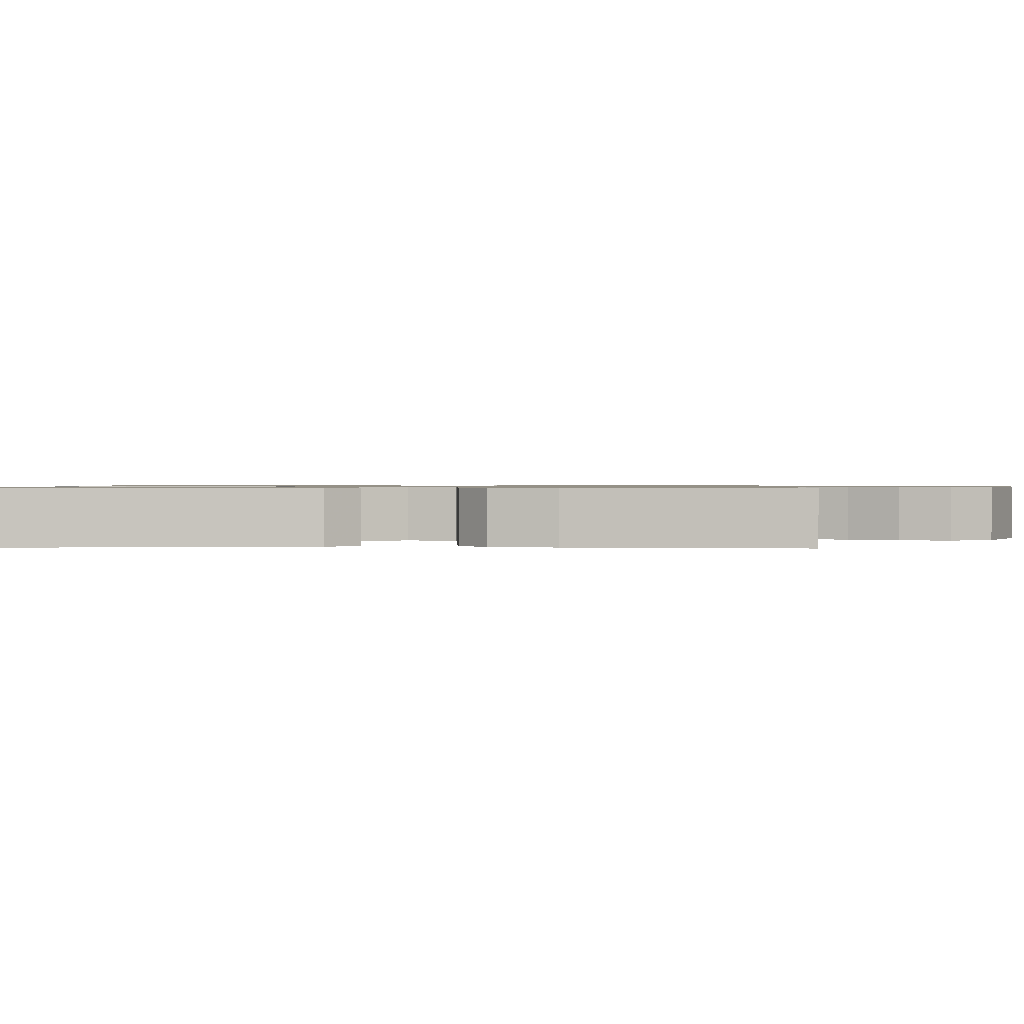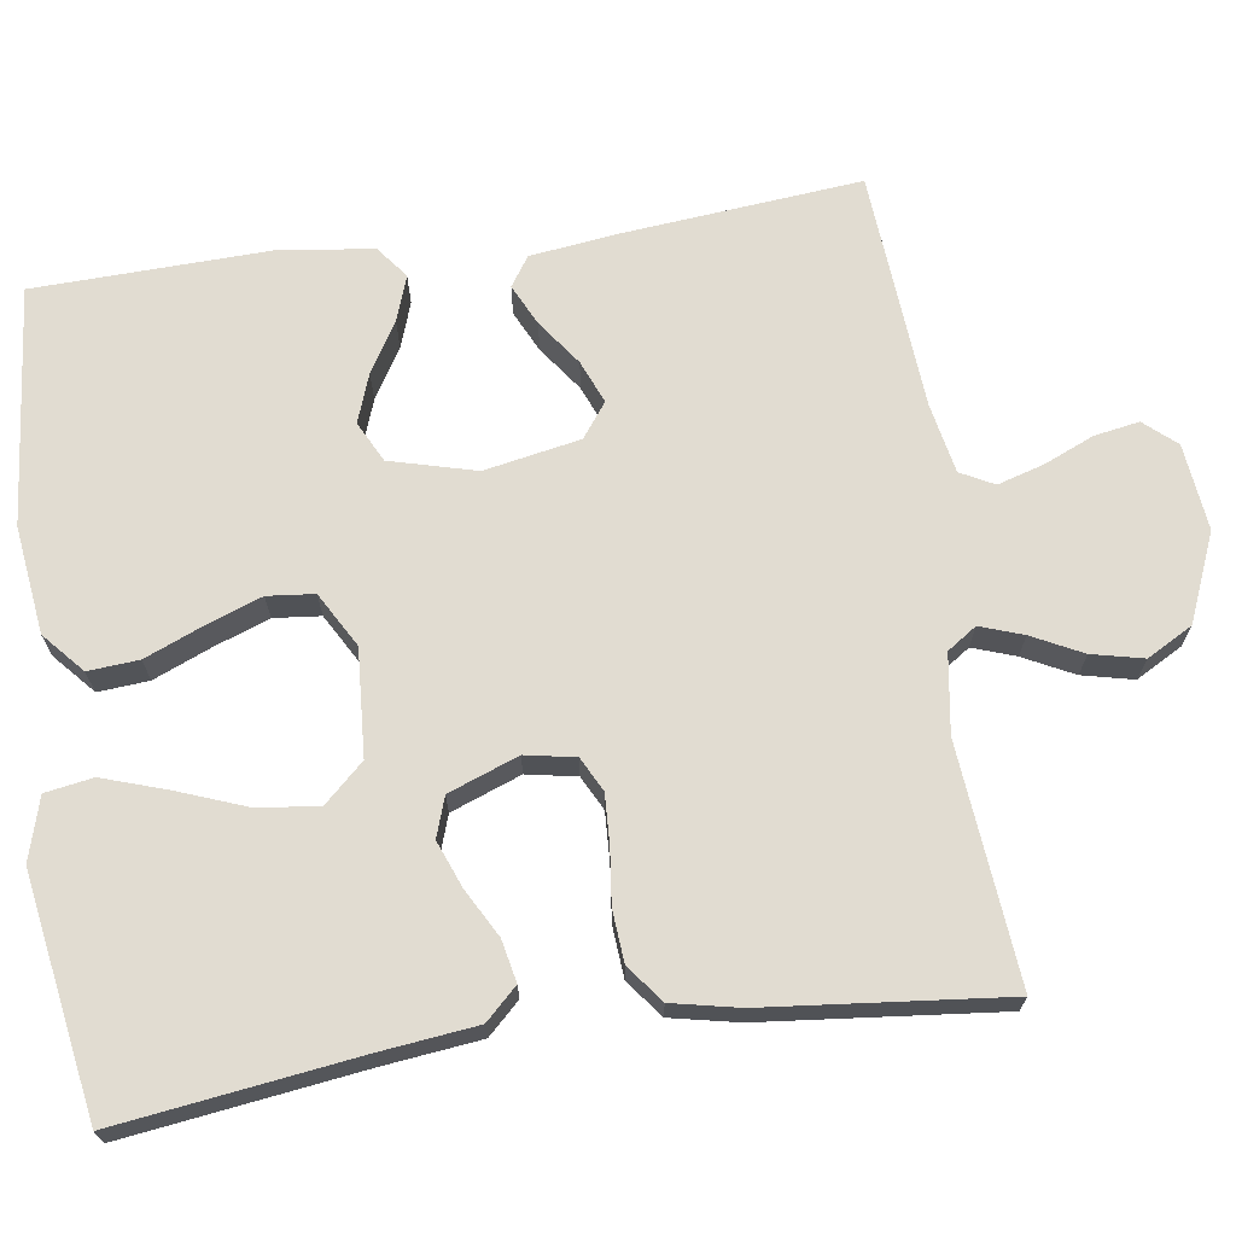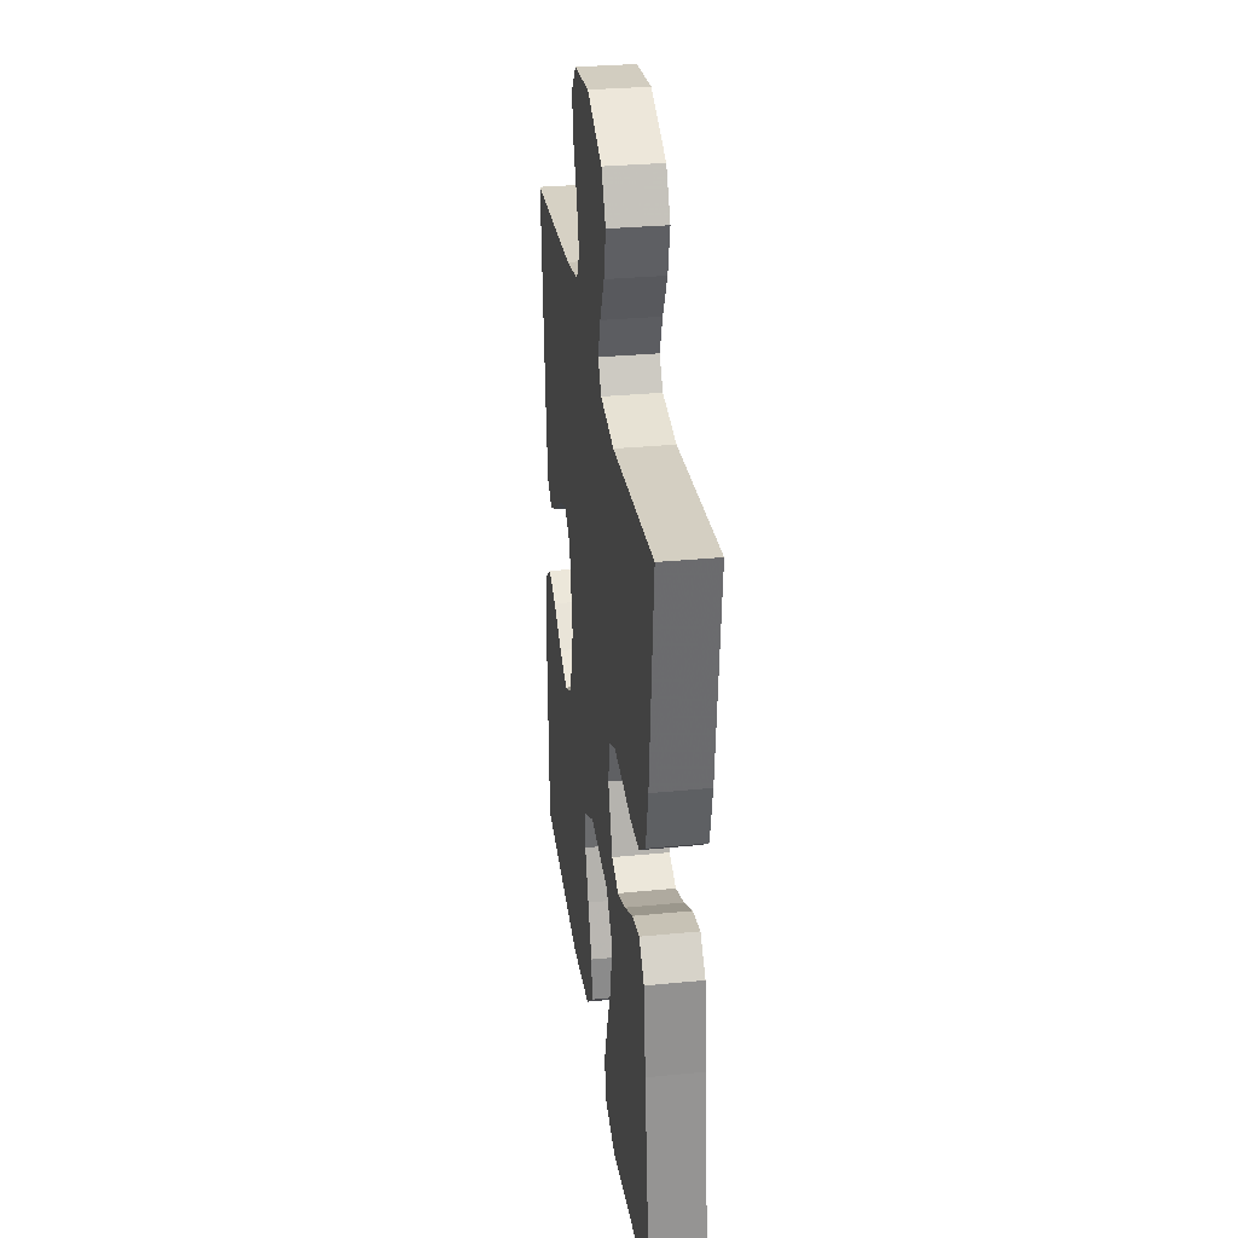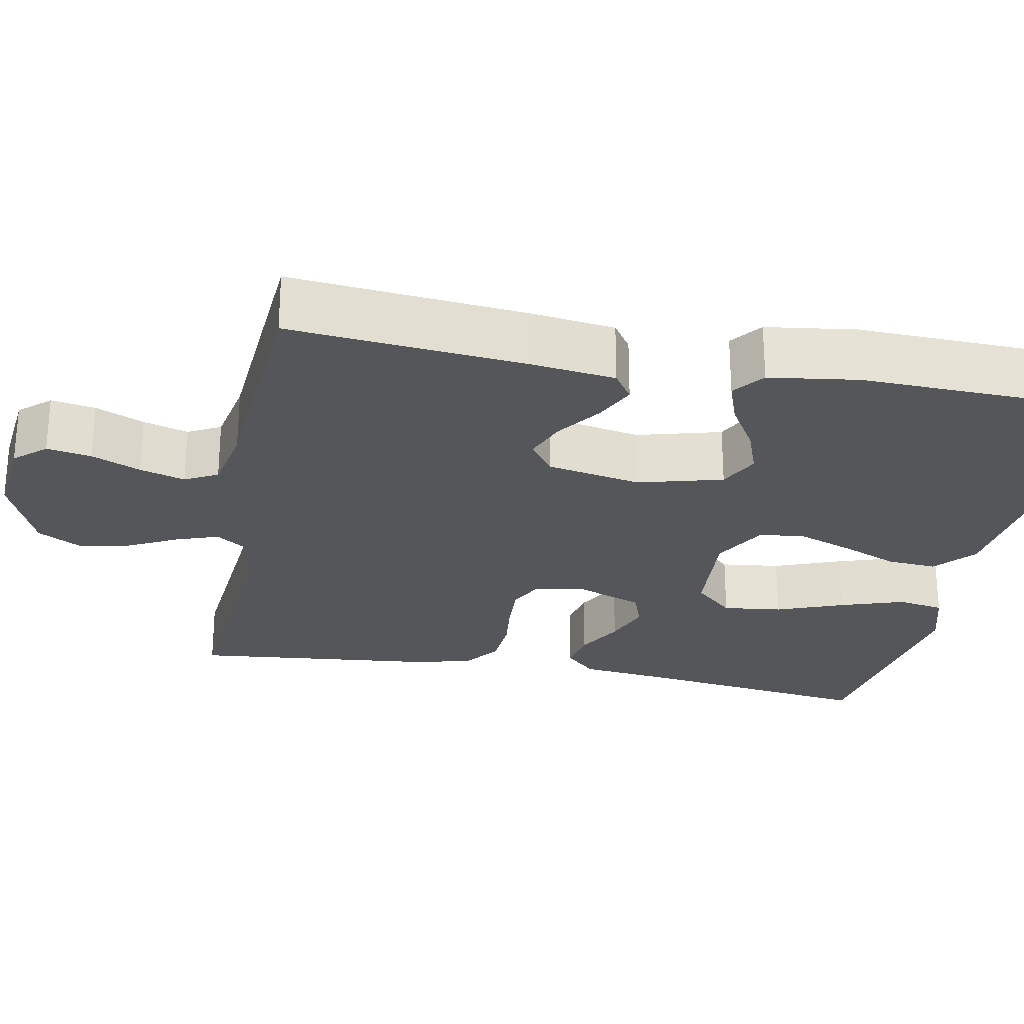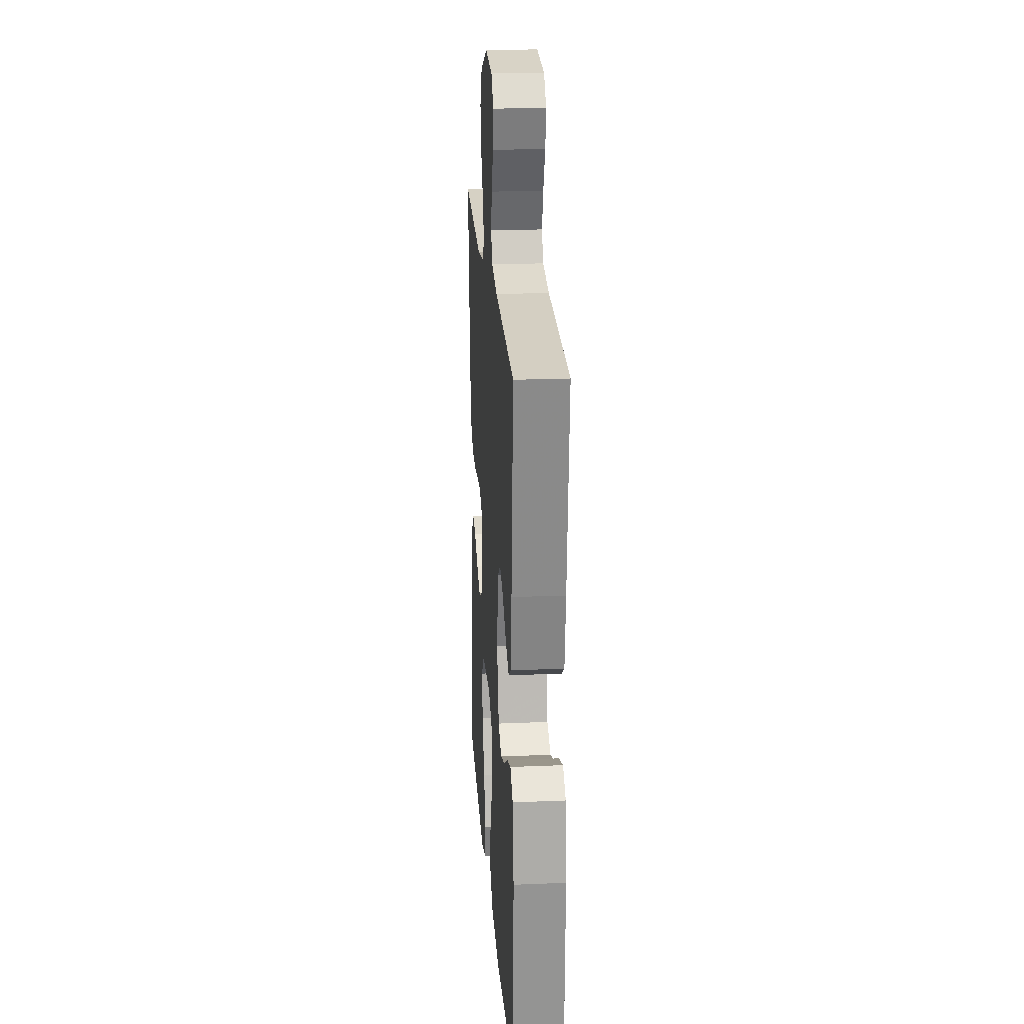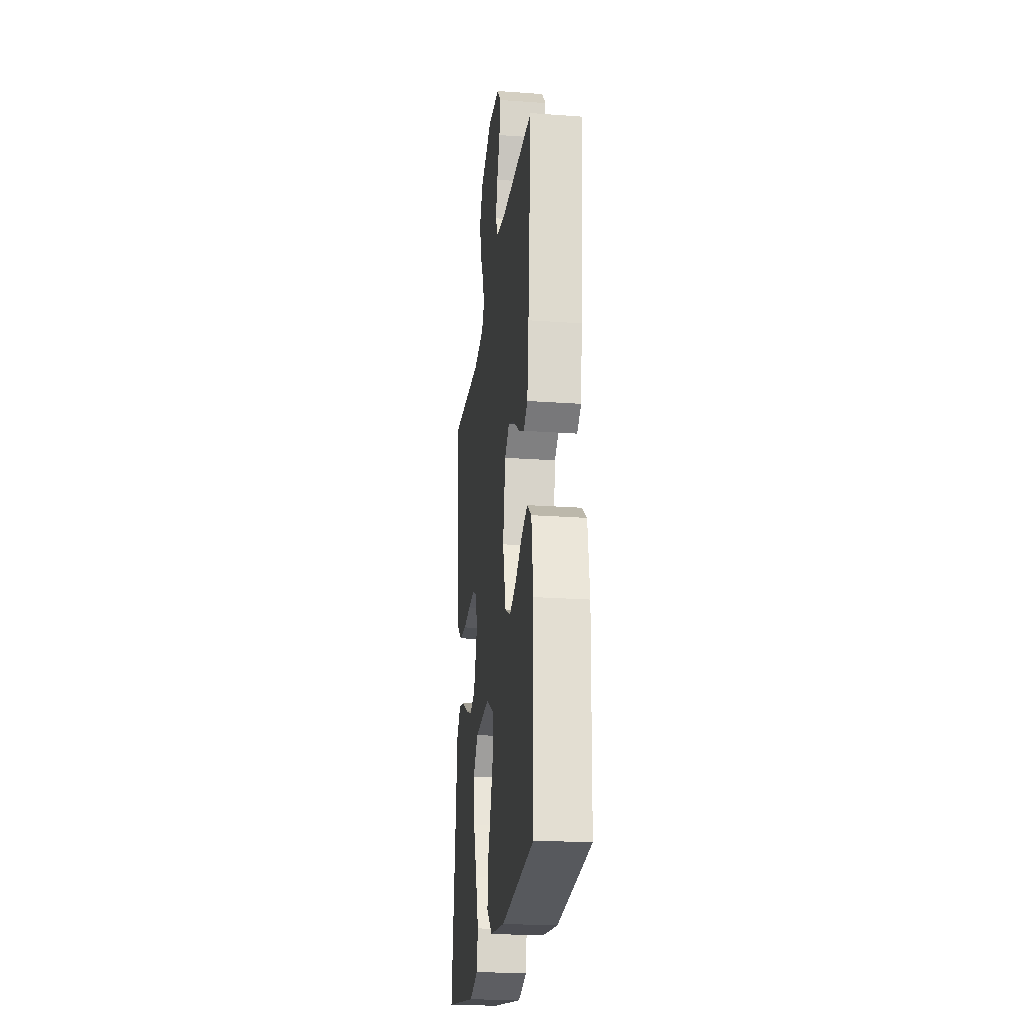
<metadata>
{"format":"obj","ext":"obj","renderer":"f3d","projection":"perspective","resolution":1024,"background":"white","views":[{"elev":0.8,"azim":-88.3,"up":"+Y"},{"elev":69.2,"azim":-98.3,"up":"+Y"},{"elev":31.0,"azim":-98.0,"up":"+Z"},{"elev":-26.0,"azim":79.2,"up":"+Y"},{"elev":21.6,"azim":85.8,"up":"+Z"},{"elev":-23.4,"azim":83.1,"up":"+Z"}]}
</metadata>
<code>
v -0.5 0.07 -0.5
v -0.46 0.07 -0.2
v -0.446 0.07 -0.078
v -0.408 0.07 -0.038
v -0.355 0.07 -0.049
v -0.295 0.07 -0.082
v -0.236 0.07 -0.105
v -0.186 0.07 -0.088
v -0.153 0.07 0
v -0.165 0.07 0.063
v -0.208 0.07 0.085
v -0.27 0.07 0.082
v -0.339 0.07 0.074
v -0.404 0.07 0.079
v -0.451 0.07 0.115
v -0.469 0.07 0.2
v -0.5 0.07 0.5
v -0.2 0.07 0.473
v -0.101 0.07 0.488
v -0.076 0.07 0.525
v -0.095 0.07 0.579
v -0.127 0.07 0.642
v -0.142 0.07 0.707
v -0.11 0.07 0.765
v 0 0.07 0.811
v 0.109 0.07 0.799
v 0.144 0.07 0.759
v 0.134 0.07 0.702
v 0.107 0.07 0.639
v 0.09 0.07 0.581
v 0.112 0.07 0.539
v 0.2 0.07 0.522
v 0.5 0.07 0.5
v 0.472 0.07 0.2
v 0.458 0.07 0.09
v 0.421 0.07 0.065
v 0.369 0.07 0.09
v 0.312 0.07 0.131
v 0.258 0.07 0.153
v 0.215 0.07 0.121
v 0.192 0.07 0
v 0.221 0.07 -0.108
v 0.272 0.07 -0.134
v 0.333 0.07 -0.112
v 0.396 0.07 -0.074
v 0.453 0.07 -0.054
v 0.493 0.07 -0.085
v 0.509 0.07 -0.2
v 0.5 0.07 -0.5
v 0.2 0.07 -0.53
v 0.065 0.07 -0.513
v 0.014 0.07 -0.468
v 0.019 0.07 -0.404
v 0.049 0.07 -0.332
v 0.075 0.07 -0.261
v 0.069 0.07 -0.202
v 0 0.07 -0.163
v -0.134 0.07 -0.172
v -0.18 0.07 -0.222
v -0.171 0.07 -0.298
v -0.138 0.07 -0.385
v -0.111 0.07 -0.466
v -0.121 0.07 -0.526
v -0.2 0.07 -0.549
v -0.5 0 -0.5
v -0.46 0 -0.2
v -0.446 0 -0.078
v -0.408 0 -0.038
v -0.355 0 -0.049
v -0.295 0 -0.082
v -0.236 0 -0.105
v -0.186 0 -0.088
v -0.153 0 0
v -0.165 0 0.063
v -0.208 0 0.085
v -0.27 0 0.082
v -0.339 0 0.074
v -0.404 0 0.079
v -0.451 0 0.115
v -0.469 0 0.2
v -0.5 0 0.5
v -0.2 0 0.473
v -0.101 0 0.488
v -0.076 0 0.525
v -0.095 0 0.579
v -0.127 0 0.642
v -0.142 0 0.707
v -0.11 0 0.765
v 0 0 0.811
v 0.109 0 0.799
v 0.144 0 0.759
v 0.134 0 0.702
v 0.107 0 0.639
v 0.09 0 0.581
v 0.112 0 0.539
v 0.2 0 0.522
v 0.5 0 0.5
v 0.472 0 0.2
v 0.458 0 0.09
v 0.421 0 0.065
v 0.369 0 0.09
v 0.312 0 0.131
v 0.258 0 0.153
v 0.215 0 0.121
v 0.192 0 0
v 0.221 0 -0.108
v 0.272 0 -0.134
v 0.333 0 -0.112
v 0.396 0 -0.074
v 0.453 0 -0.054
v 0.493 0 -0.085
v 0.509 0 -0.2
v 0.5 0 -0.5
v 0.2 0 -0.53
v 0.065 0 -0.513
v 0.014 0 -0.468
v 0.019 0 -0.404
v 0.049 0 -0.332
v 0.075 0 -0.261
v 0.069 0 -0.202
v 0 0 -0.163
v -0.134 0 -0.172
v -0.18 0 -0.222
v -0.171 0 -0.298
v -0.138 0 -0.385
v -0.111 0 -0.466
v -0.121 0 -0.526
v -0.2 0 -0.549
f 63 64 1 2
f 60 61 62 63
f 60 63 2 3
f 59 60 3 4
f 58 59 4 5
f 51 52 53 54
f 51 54 55
f 50 51 55
f 49 50 55 56
f 47 48 49 56
f 44 45 46 47
f 43 44 47
f 35 36 37 38
f 35 38 39
f 32 33 34 35
f 31 32 35 39
f 30 31 39 40
f 26 27 28 29
f 26 29 30
f 25 26 30
f 21 22 23 24
f 20 21 24 25
f 15 16 17 18
f 15 18 19
f 12 13 14 15
f 11 12 15 19
f 10 11 19 20
f 58 5 6
f 58 6 7
f 57 58 7 8
f 43 47 56
f 42 43 56 57
f 41 42 57 8
f 9 10 20 25
f 9 25 30 40
f 8 9 40 41
f 66 65 128 127
f 127 126 125 124
f 67 66 127 124
f 68 67 124 123
f 69 68 123 122
f 118 117 116 115
f 119 118 115
f 119 115 114
f 120 119 114 113
f 120 113 112 111
f 111 110 109 108
f 111 108 107
f 102 101 100 99
f 103 102 99
f 99 98 97 96
f 103 99 96 95
f 104 103 95 94
f 93 92 91 90
f 94 93 90
f 94 90 89
f 88 87 86 85
f 89 88 85 84
f 82 81 80 79
f 83 82 79
f 79 78 77 76
f 83 79 76 75
f 84 83 75 74
f 70 69 122
f 71 70 122
f 72 71 122 121
f 120 111 107
f 121 120 107 106
f 72 121 106 105
f 89 84 74 73
f 104 94 89 73
f 105 104 73 72
f 1 65 66 2
f 2 66 67 3
f 3 67 68 4
f 4 68 69 5
f 5 69 70 6
f 6 70 71 7
f 7 71 72 8
f 8 72 73 9
f 9 73 74 10
f 10 74 75 11
f 11 75 76 12
f 12 76 77 13
f 13 77 78 14
f 14 78 79 15
f 15 79 80 16
f 16 80 81 17
f 17 81 82 18
f 18 82 83 19
f 19 83 84 20
f 20 84 85 21
f 21 85 86 22
f 22 86 87 23
f 23 87 88 24
f 24 88 89 25
f 25 89 90 26
f 26 90 91 27
f 27 91 92 28
f 28 92 93 29
f 29 93 94 30
f 30 94 95 31
f 31 95 96 32
f 32 96 97 33
f 33 97 98 34
f 34 98 99 35
f 35 99 100 36
f 36 100 101 37
f 37 101 102 38
f 38 102 103 39
f 39 103 104 40
f 40 104 105 41
f 41 105 106 42
f 42 106 107 43
f 43 107 108 44
f 44 108 109 45
f 45 109 110 46
f 46 110 111 47
f 47 111 112 48
f 48 112 113 49
f 49 113 114 50
f 50 114 115 51
f 51 115 116 52
f 52 116 117 53
f 53 117 118 54
f 54 118 119 55
f 55 119 120 56
f 56 120 121 57
f 57 121 122 58
f 58 122 123 59
f 59 123 124 60
f 60 124 125 61
f 61 125 126 62
f 62 126 127 63
f 63 127 128 64
f 64 128 65 1

</code>
